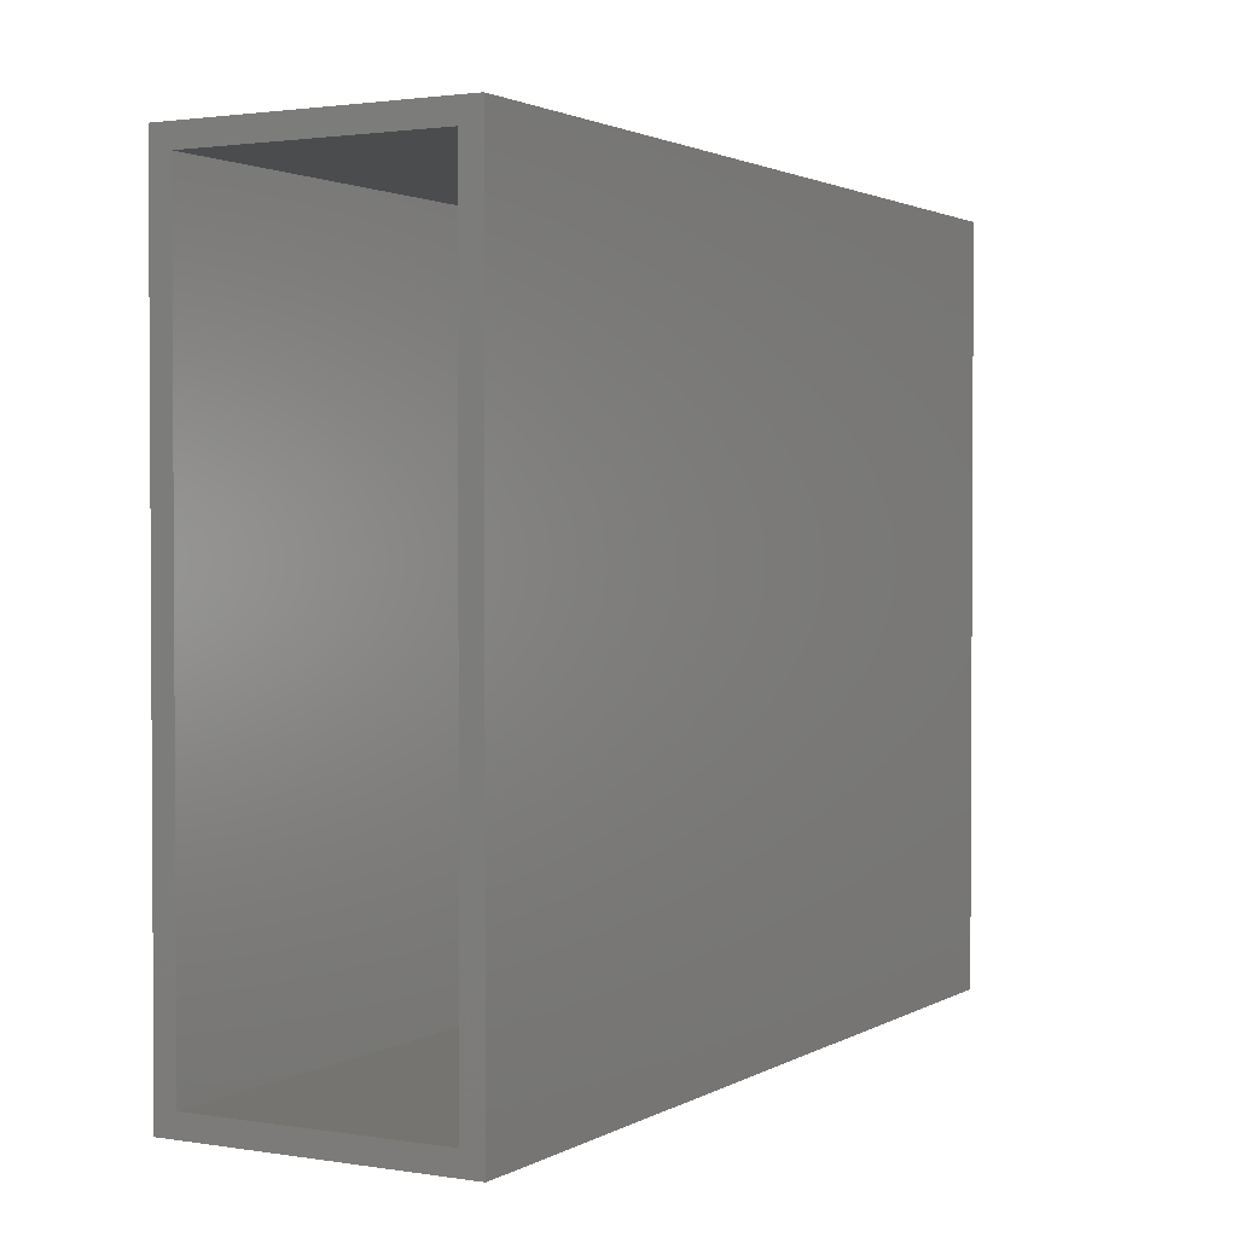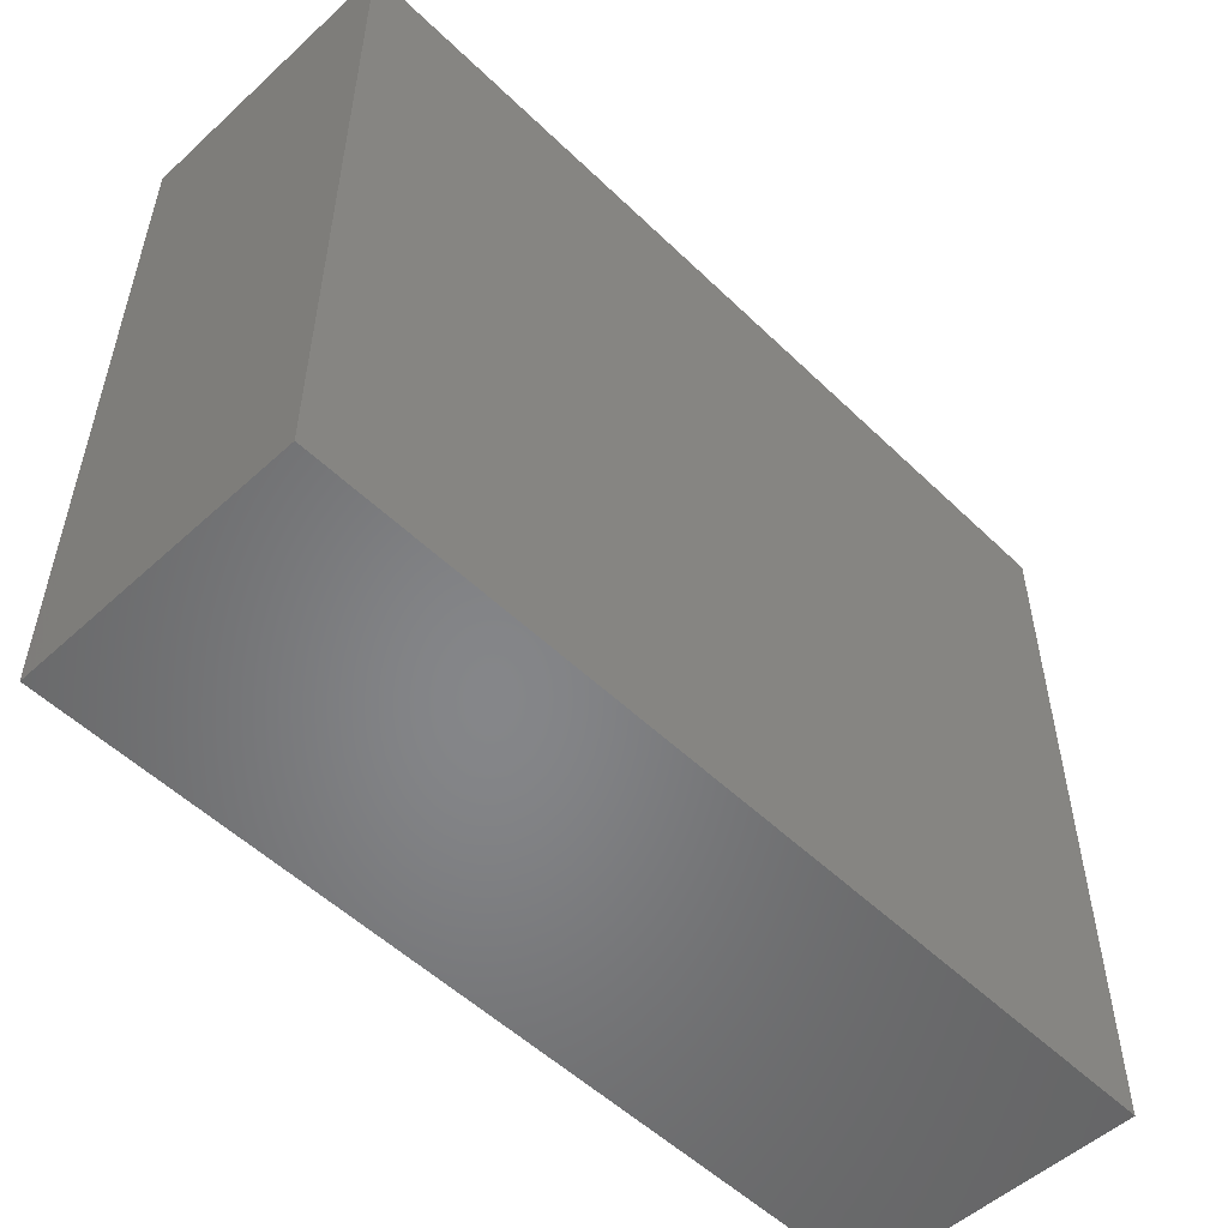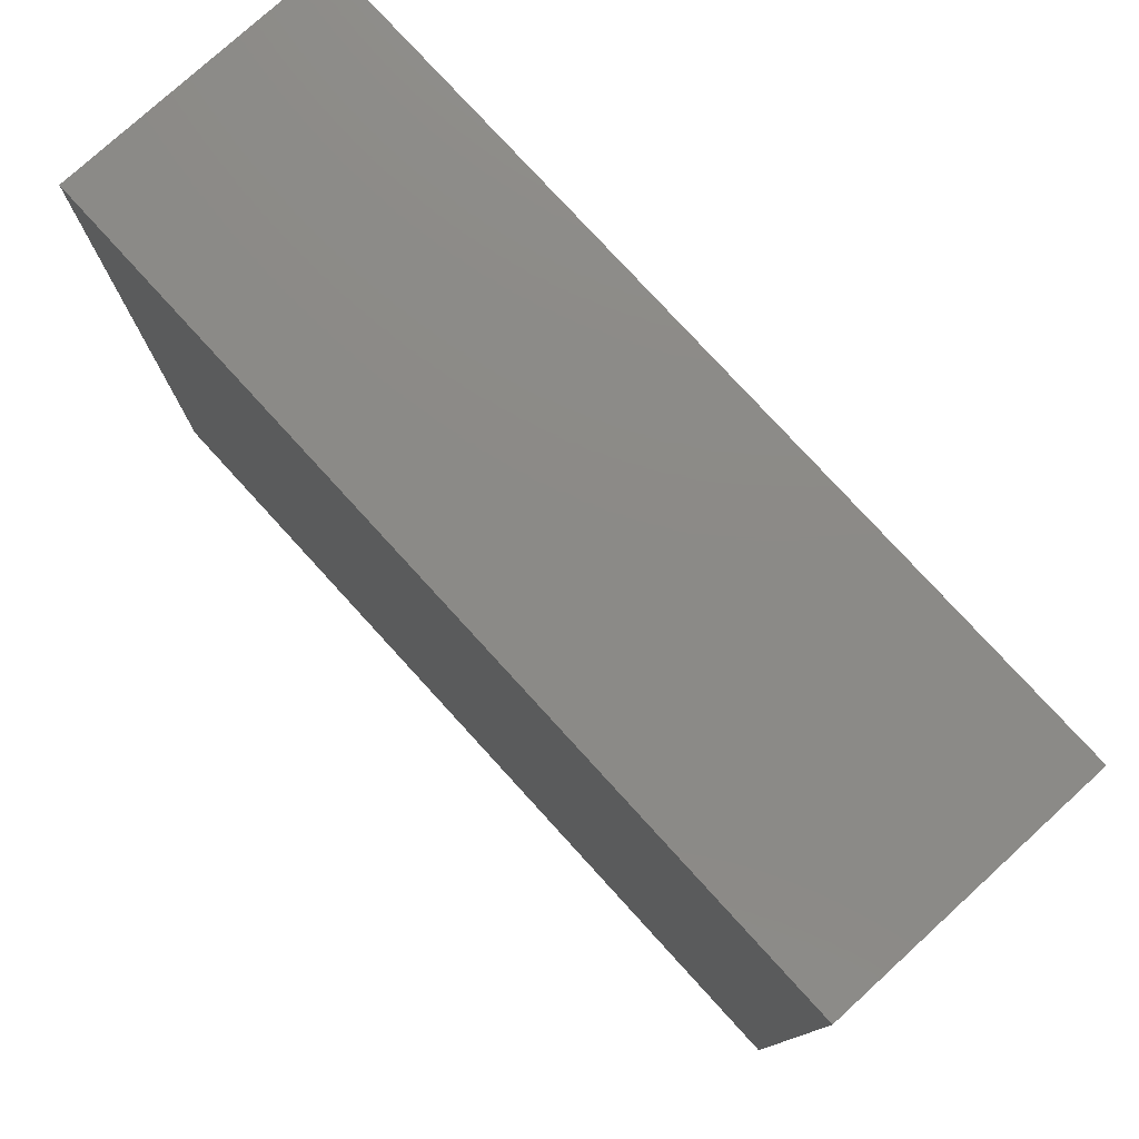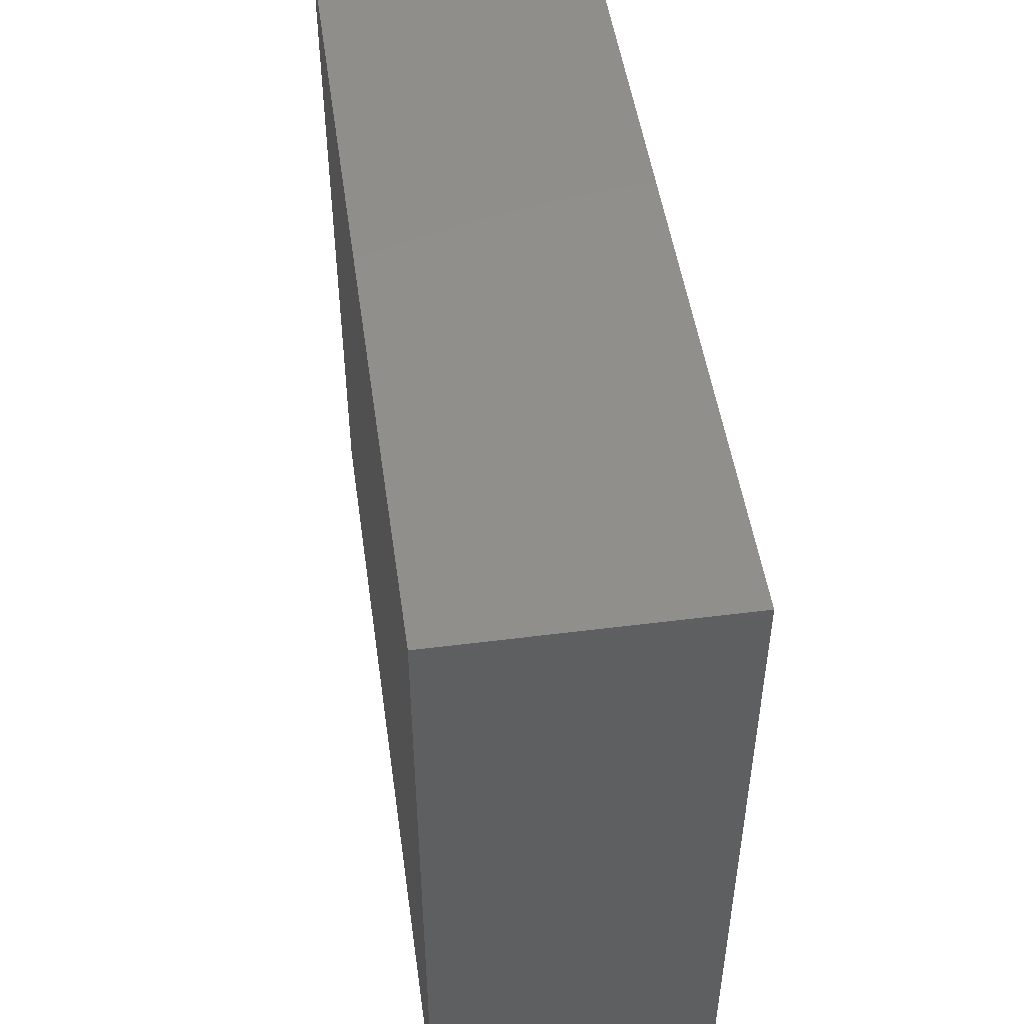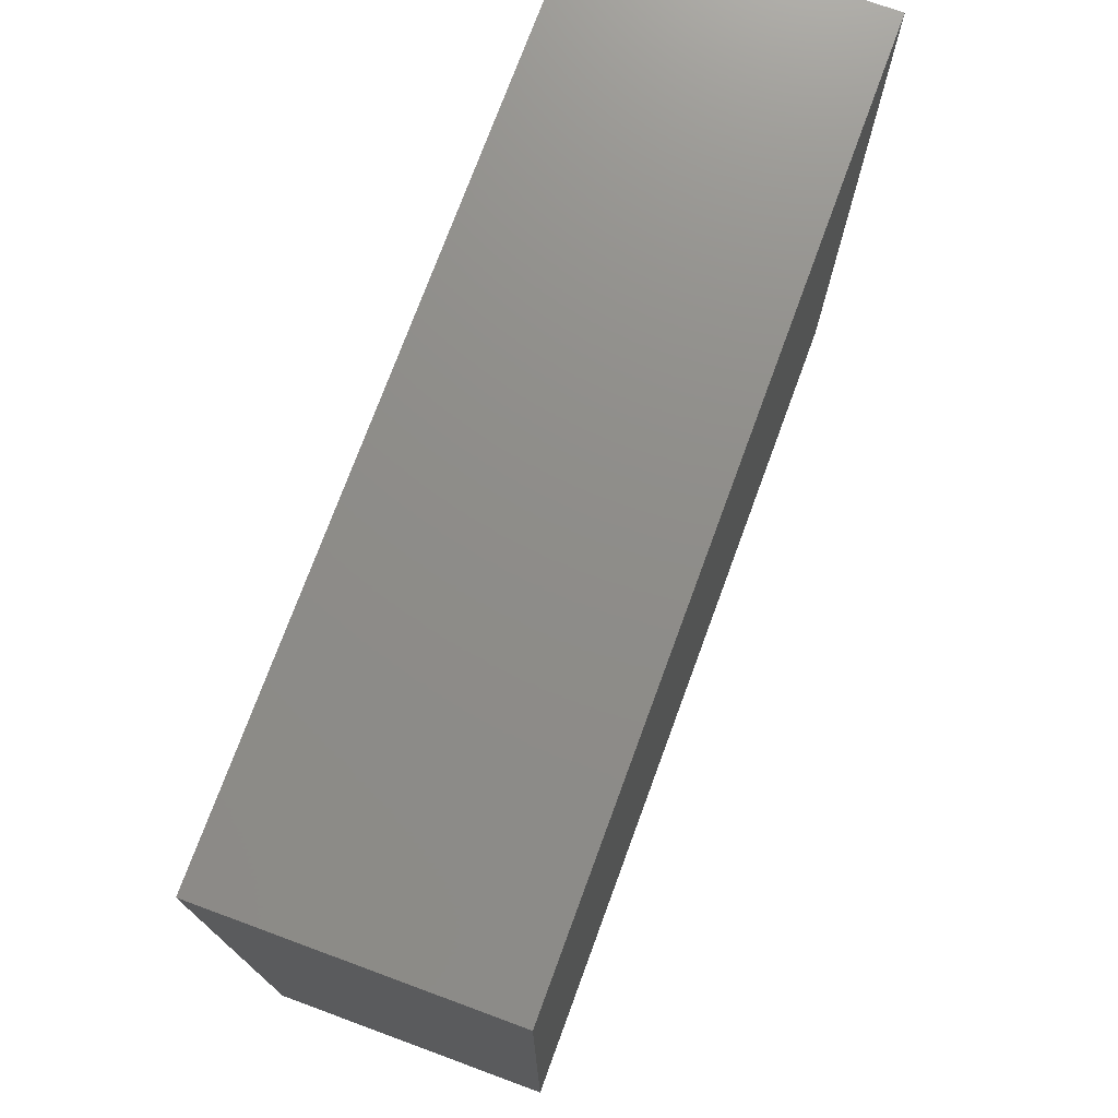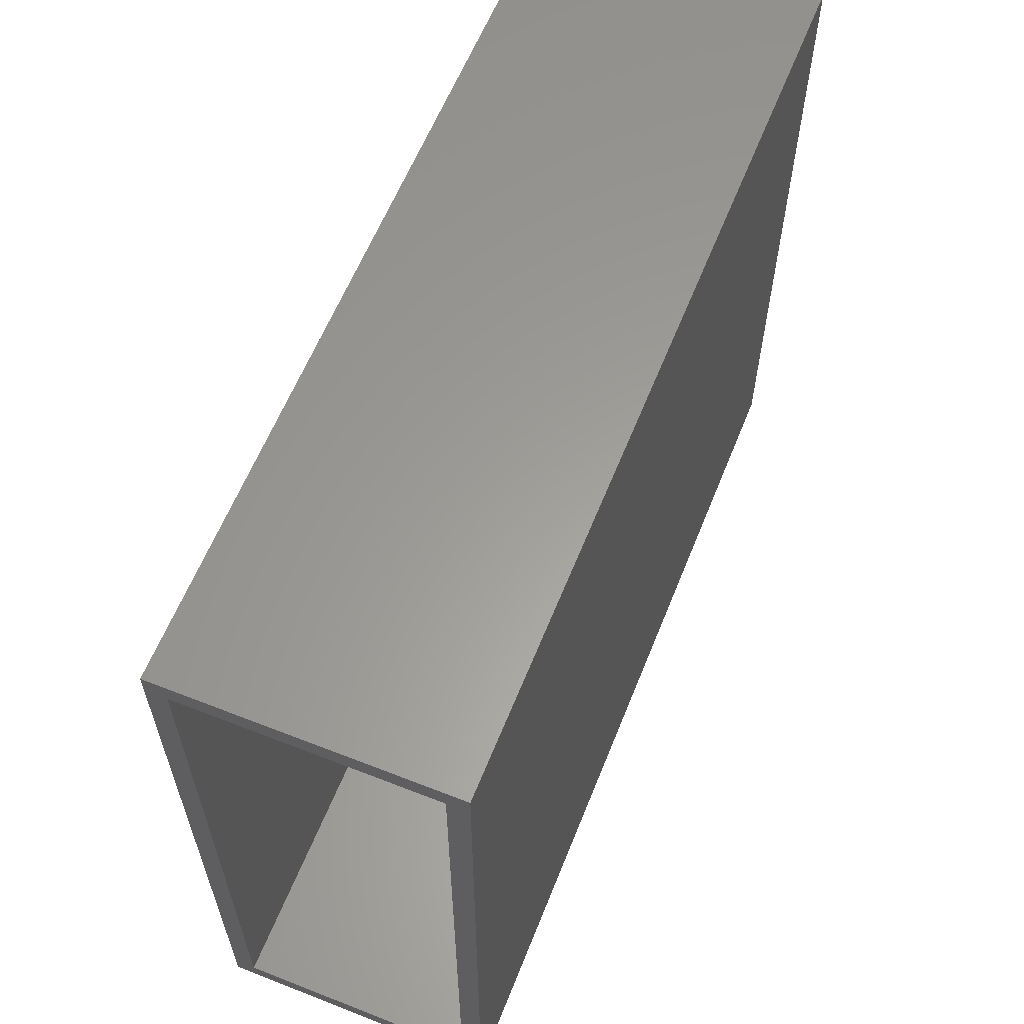
<metadata>
{"format":"stl","ext":"stl","renderer":"f3d","projection":"perspective","resolution":1024,"background":"white","views":[{"elev":1.9,"azim":119.0,"up":"+Z"},{"elev":-53.1,"azim":-45.8,"up":"+Z"},{"elev":77.7,"azim":-132.4,"up":"+Z"},{"elev":49.1,"azim":-98.0,"up":"+Z"},{"elev":74.3,"azim":-69.8,"up":"+Z"},{"elev":60.8,"azim":111.8,"up":"+Z"}]}
</metadata>
<code>
# stl→obj: 16 verts, 28 faces
v -0.09375 -0.2109 0.4051
v -0.09375 -0.1953 0.3895
v -0.09375 1.032e-16 0.4051
v -0.09375 -0.01562 0.3895
v -0.09375 7.286e-17 -0.1406
v -0.09375 -0.01562 -0.125
v -0.09375 -0.2109 -0.1406
v -0.09375 -0.1953 -0.125
v -0.7344 -0.1953 -0.125
v -0.7344 -0.01562 -0.125
v -0.7344 -0.1953 0.3895
v -0.7344 -0.01562 0.3895
v -0.75 -0.2109 -0.1406
v -0.75 -0.2109 0.4051
v -0.75 0 -0.1406
v -0.75 3.029e-17 0.4051
f 1 2 3
f 3 2 4
f 3 4 5
f 5 4 6
f 5 6 7
f 7 6 8
f 7 8 1
f 1 8 2
f 9 8 10
f 10 8 6
f 2 11 4
f 4 11 12
f 12 10 4
f 4 10 6
f 11 2 9
f 9 2 8
f 11 9 12
f 12 9 10
f 13 7 14
f 14 7 1
f 15 16 5
f 5 16 3
f 14 16 13
f 13 16 15
f 1 3 14
f 14 3 16
f 13 15 7
f 7 15 5

</code>
